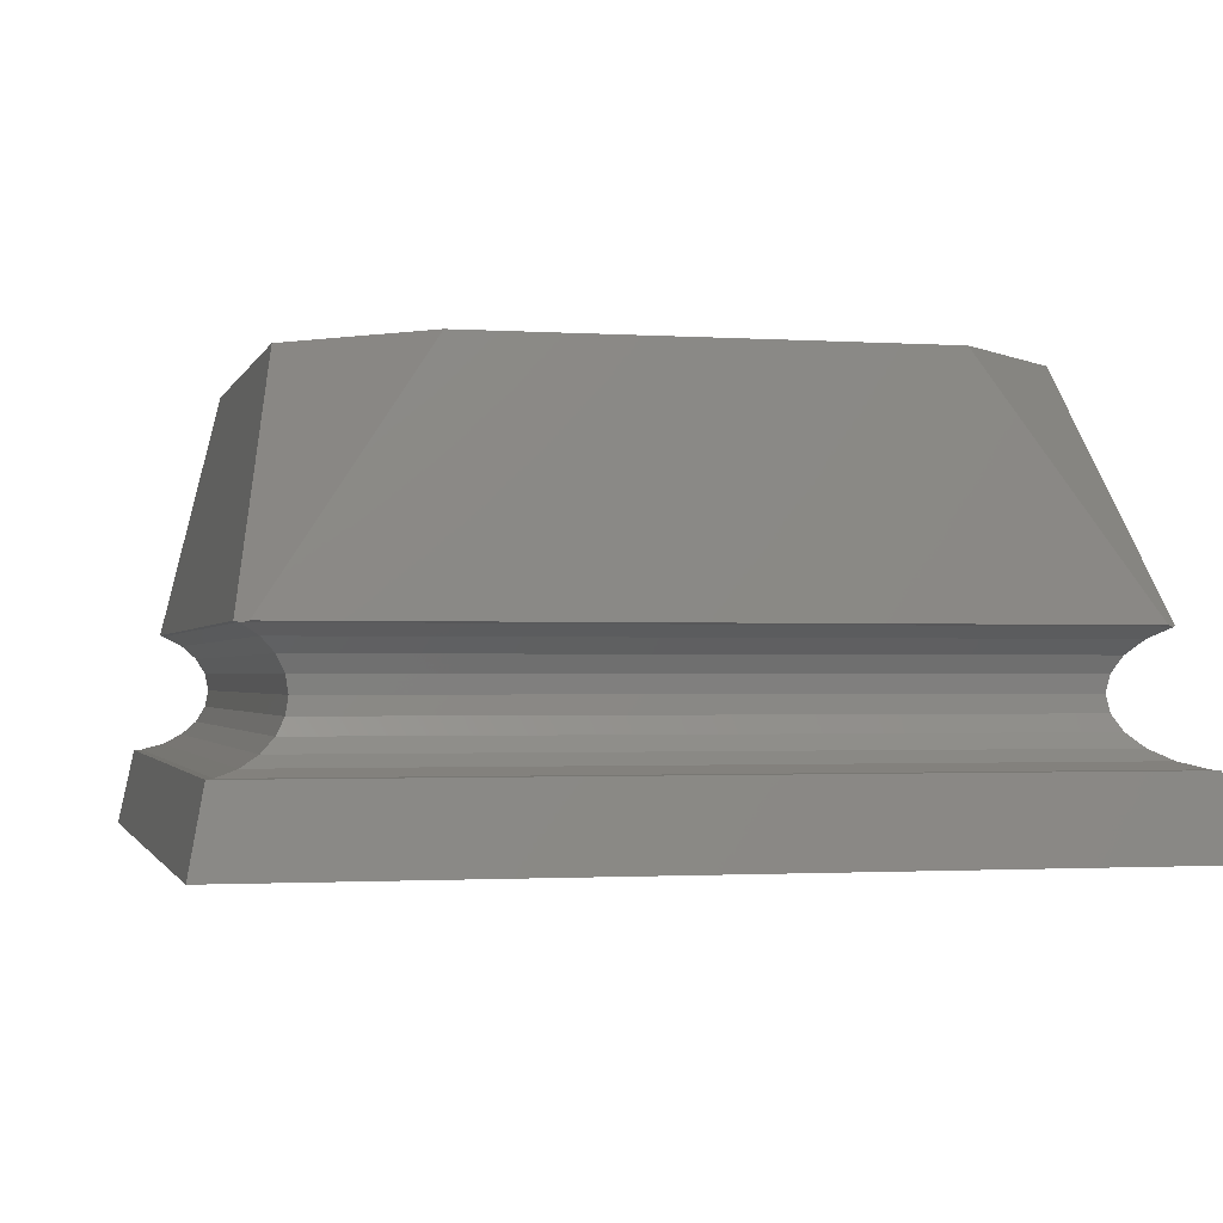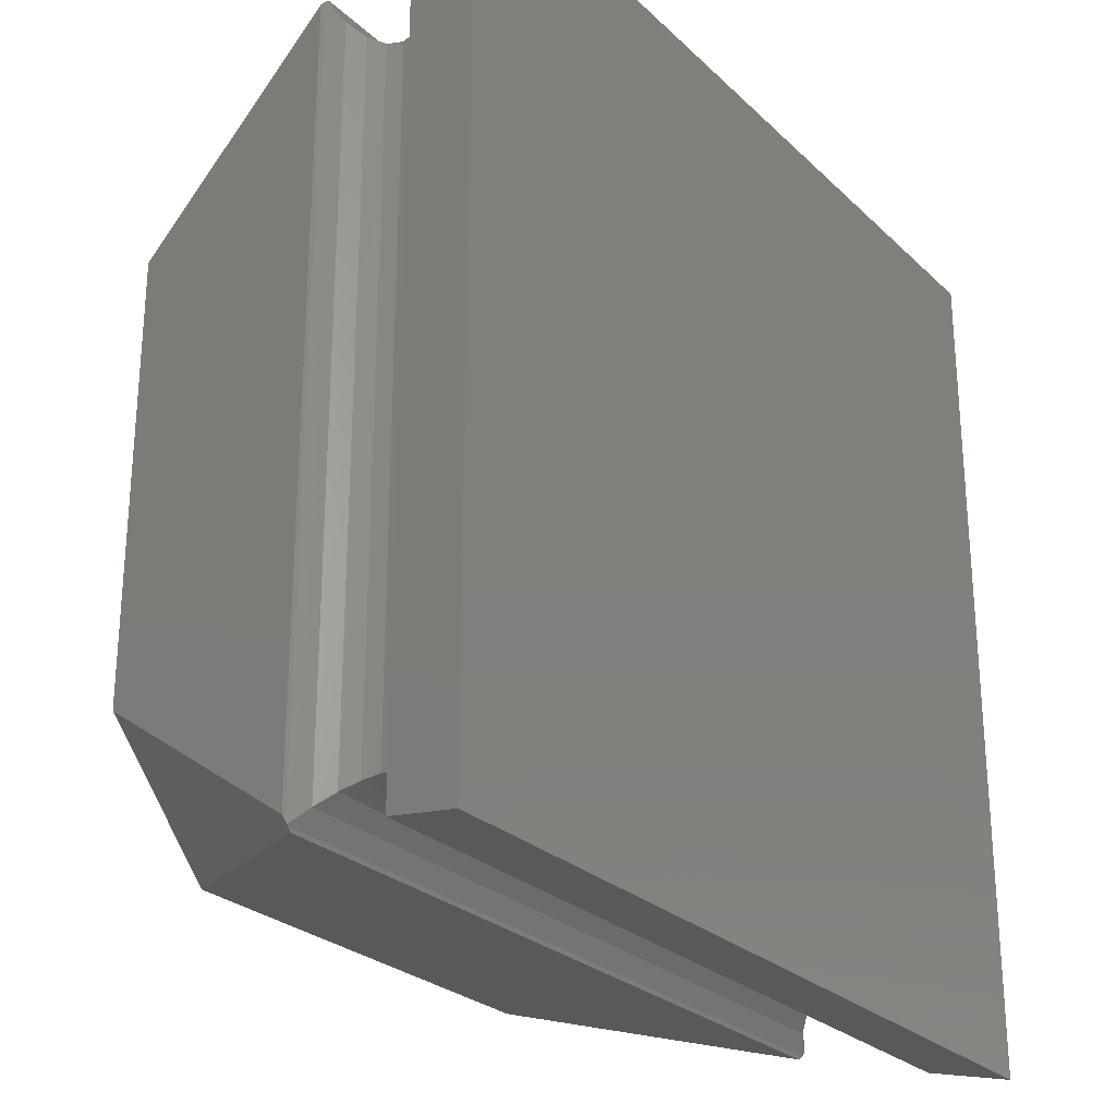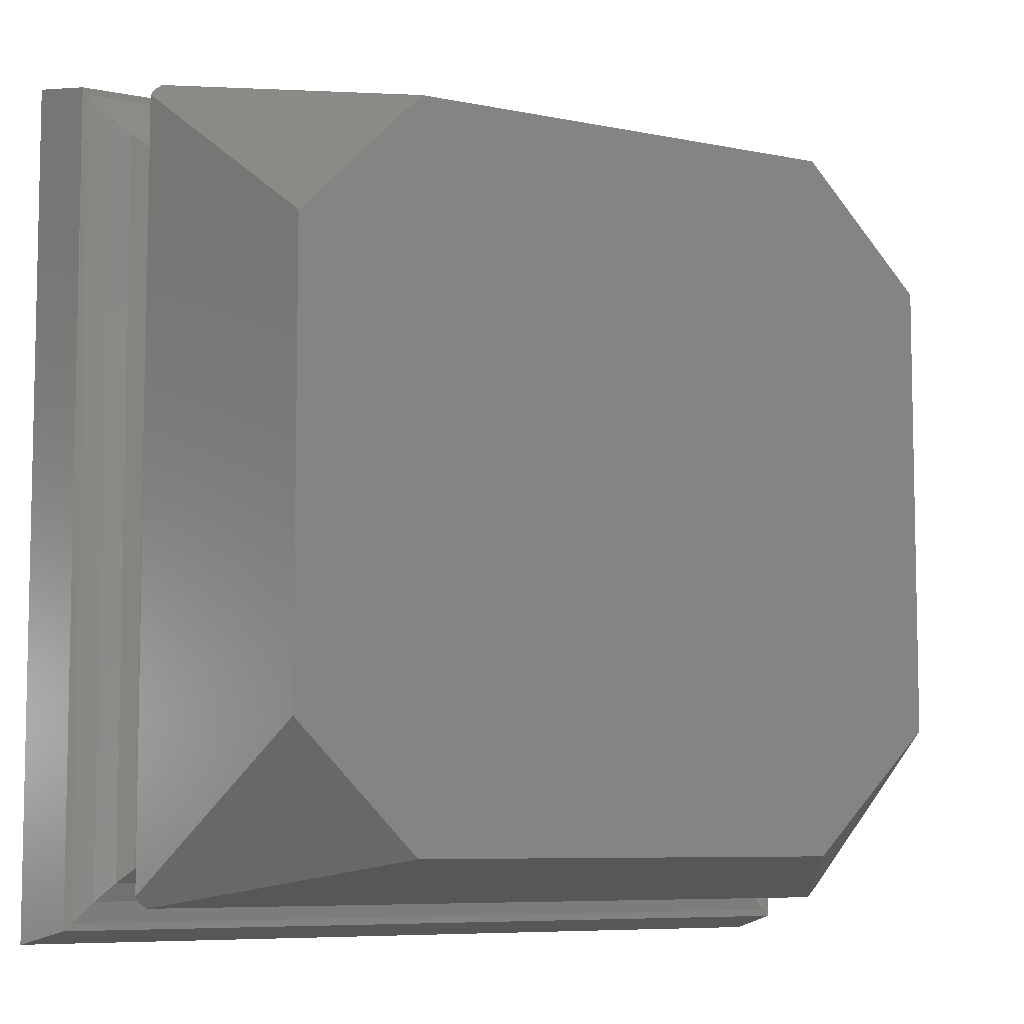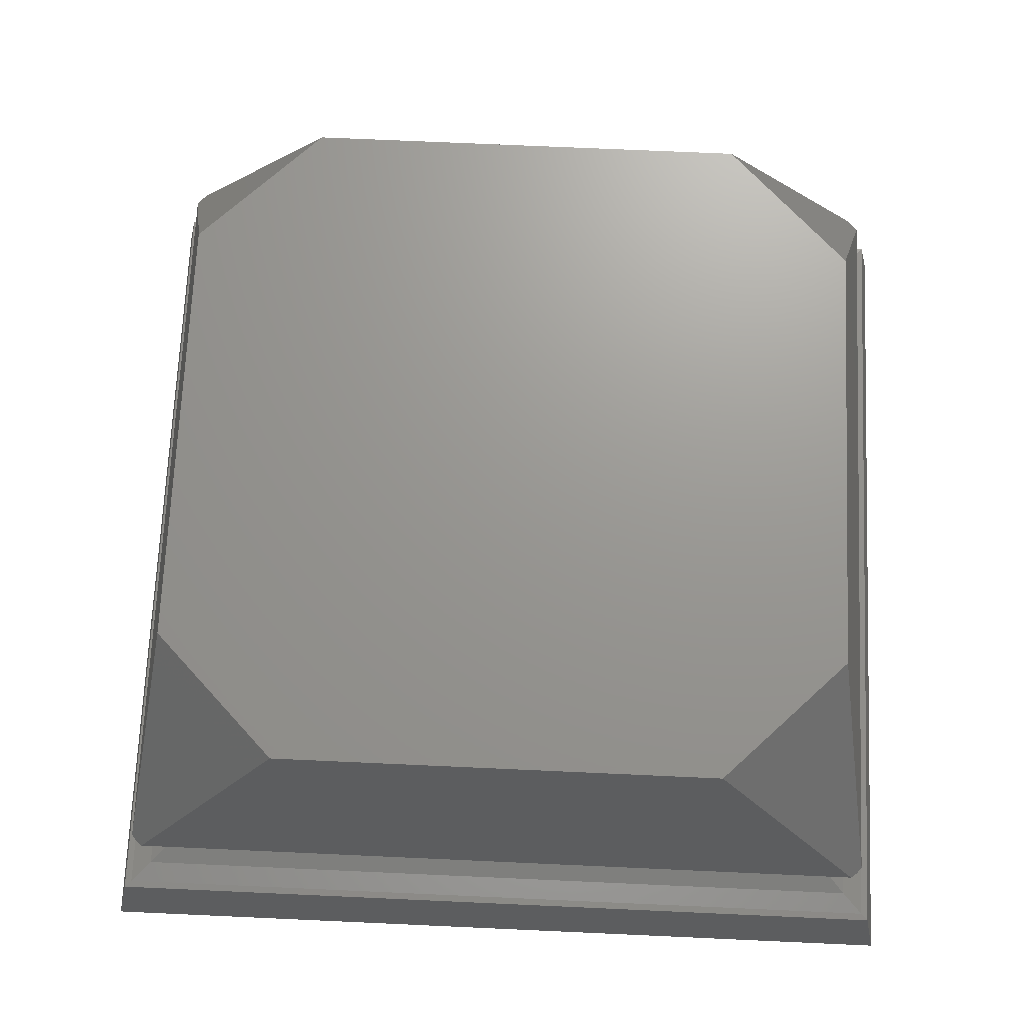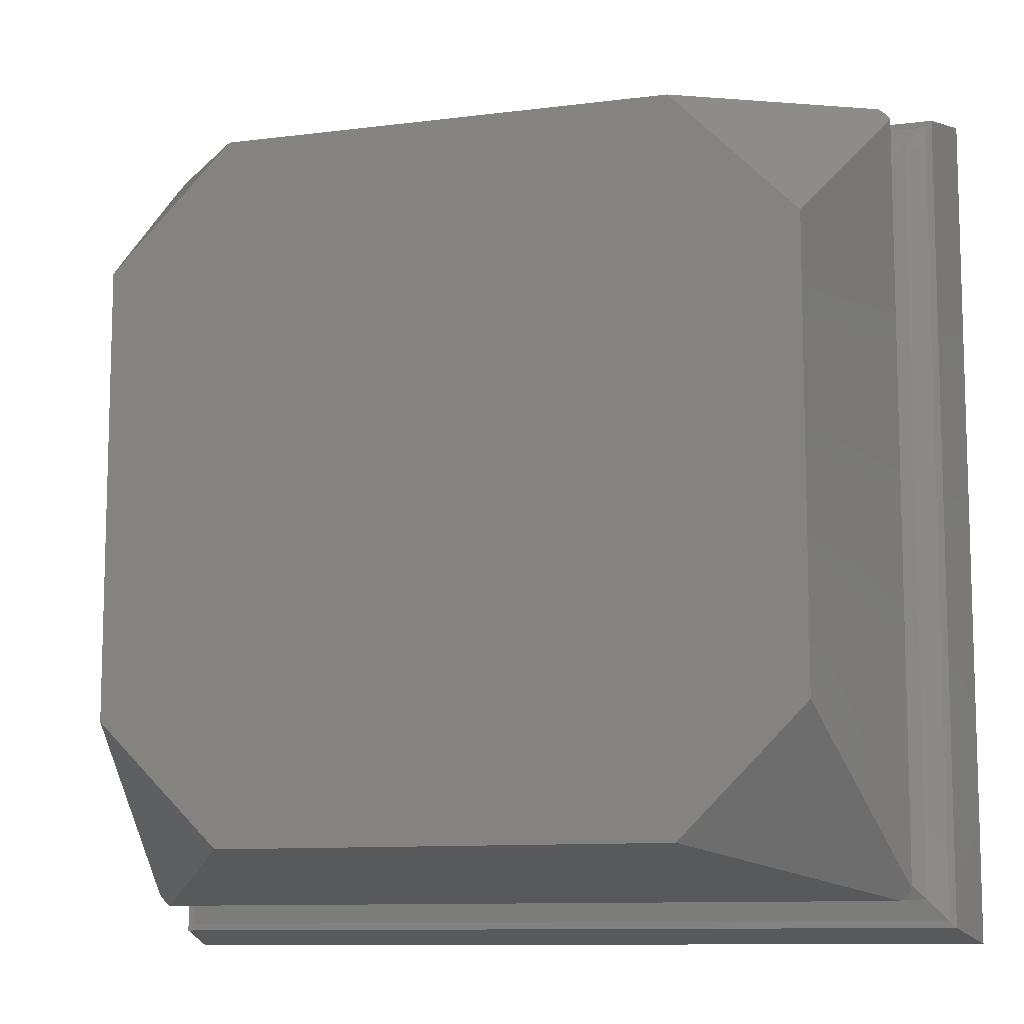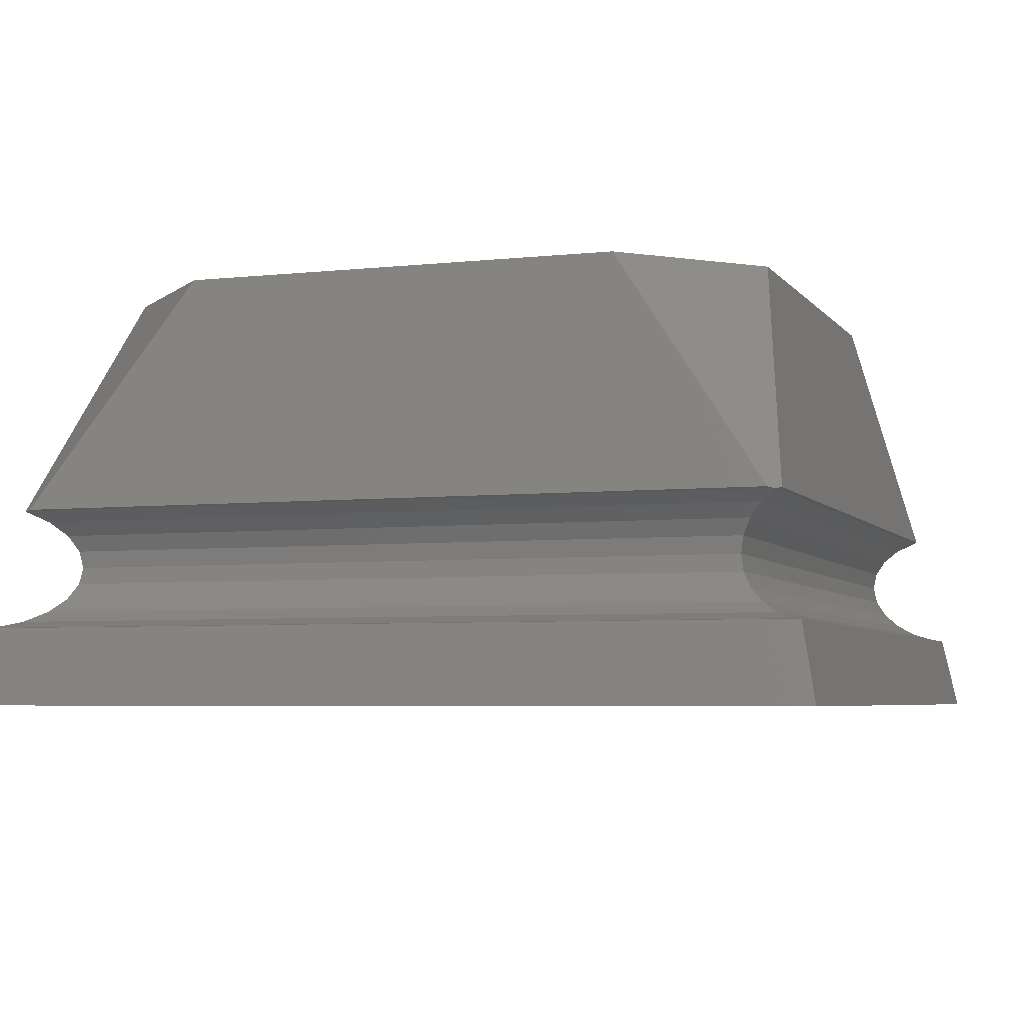
<metadata>
{"format":"stl","ext":"stl","renderer":"f3d","projection":"perspective","resolution":1024,"background":"white","views":[{"elev":-1.4,"azim":76.2,"up":"+Z"},{"elev":-26.3,"azim":124.9,"up":"+Y"},{"elev":-7.3,"azim":-30.5,"up":"+Y"},{"elev":70.2,"azim":-87.4,"up":"+Z"},{"elev":-10.2,"azim":18.1,"up":"+Y"},{"elev":-4.8,"azim":19.3,"up":"+Z"}]}
</metadata>
<code>
# stl→obj: 72 verts, 152 faces
v -4 -4 0
v -3.857 -3.857 0.7141
v -4 4 0
v -3.857 3.857 0.7141
v 4 -4 0
v 3.857 -3.857 0.7141
v 4 4 0
v 3.857 3.857 0.7141
v -3.793 3.793 0.7204
v 3.793 3.793 0.7204
v -3.793 -3.793 0.7204
v 3.793 -3.793 0.7204
v -3.6 -3.6 0.7804
v -3.6 3.6 0.7804
v 3.6 3.6 0.7804
v 3.6 -3.6 0.7804
v 3.434 -3.434 0.8757
v -3.434 -3.434 0.8757
v -3.434 3.434 0.8757
v 3.434 3.434 0.8757
v 3.307 -3.307 1
v -3.307 -3.307 1
v 3.307 3.307 1
v -3.307 3.307 1
v 3.227 -3.227 1.145
v -3.227 -3.227 1.145
v 3.227 3.227 1.145
v -3.227 3.227 1.145
v 3.2 -3.2 1.3
v -3.2 -3.2 1.3
v 3.2 3.2 1.3
v -3.2 3.2 1.3
v -3.227 -3.227 1.455
v 3.227 -3.227 1.455
v 3.227 3.227 1.455
v -3.227 3.227 1.455
v -3.307 -3.307 1.6
v 3.307 -3.307 1.6
v 3.307 3.307 1.6
v -3.307 3.307 1.6
v 3.434 -3.434 1.724
v -3.434 -3.434 1.724
v 3.434 3.434 1.724
v -3.434 3.434 1.724
v 3.589 -3.589 1.813
v 3.573 -3.6 1.82
v -3.573 -3.6 1.82
v -3.589 -3.589 1.813
v 3.589 3.589 1.813
v 3.6 3.573 1.82
v 3.6 -3.573 1.82
v 3.573 3.6 1.82
v -3.573 3.6 1.82
v -3.589 3.589 1.813
v -3.6 3.573 1.82
v -3.6 -3.573 1.82
v -3.529 -3.634 1.83
v -3.2 -2.061 4
v -3.634 -3.529 1.83
v -2.061 -3.2 4
v 3.529 -3.634 1.83
v 3.2 -2.061 4
v 2.061 -3.2 4
v 3.634 -3.529 1.83
v 3.634 3.529 1.83
v 2.061 3.2 4
v 3.2 2.061 4
v 3.529 3.634 1.83
v -3.529 3.634 1.83
v -3.634 3.529 1.83
v -3.2 2.061 4
v -2.061 3.2 4
f 1 2 3
f 3 2 4
f 2 1 5
f 6 2 5
f 1 3 5
f 5 3 7
f 3 4 7
f 7 4 8
f 9 10 10
f 8 9 10
f 8 4 9
f 2 11 9
f 9 11 11
f 2 9 4
f 6 12 11
f 2 6 11
f 12 6 10
f 10 6 8
f 8 6 5
f 7 8 5
f 11 13 9
f 9 13 14
f 10 14 15
f 10 9 14
f 12 10 10
f 15 12 10
f 15 16 12
f 12 16 13
f 11 12 11
f 11 12 13
f 16 17 18
f 13 16 18
f 18 18 19
f 13 18 14
f 14 18 19
f 19 20 20
f 15 19 20
f 15 14 19
f 20 16 15
f 20 17 16
f 17 21 22
f 18 17 18
f 18 17 22
f 17 20 20
f 23 17 20
f 23 21 17
f 18 22 19
f 19 22 24
f 20 24 23
f 20 19 24
f 21 25 26
f 22 21 26
f 27 21 23
f 27 25 21
f 26 28 24
f 26 24 22
f 28 27 23
f 28 23 24
f 25 29 30
f 26 25 30
f 31 25 27
f 31 29 25
f 30 32 28
f 30 28 26
f 32 31 27
f 32 27 28
f 33 30 34
f 34 30 29
f 34 31 35
f 31 34 29
f 35 31 32
f 32 36 35
f 32 30 36
f 36 30 33
f 37 33 38
f 38 33 34
f 38 35 39
f 35 38 34
f 39 35 36
f 36 40 39
f 36 33 40
f 40 33 37
f 37 38 41
f 37 41 42
f 39 43 41
f 41 38 39
f 43 39 40
f 43 40 43
f 40 44 43
f 40 37 44
f 44 37 42
f 44 42 42
f 42 41 42
f 42 41 45
f 42 45 46
f 42 46 47
f 42 47 48
f 43 49 50
f 43 50 51
f 43 51 43
f 51 45 43
f 45 41 43
f 52 49 53
f 53 49 43
f 53 43 44
f 53 44 54
f 54 44 55
f 55 44 42
f 55 42 48
f 55 48 56
f 47 57 58
f 58 59 56
f 48 58 56
f 48 47 58
f 57 60 58
f 61 57 46
f 46 57 47
f 62 63 61
f 45 62 46
f 46 62 61
f 51 62 45
f 64 62 51
f 65 64 50
f 50 64 51
f 66 67 68
f 68 67 65
f 68 65 50
f 52 50 49
f 68 50 52
f 68 52 69
f 69 52 53
f 70 71 55
f 55 71 72
f 55 72 69
f 55 69 53
f 55 53 54
f 56 59 55
f 55 59 70
f 70 59 71
f 71 59 58
f 71 58 60
f 62 71 63
f 63 71 60
f 67 71 62
f 66 71 67
f 72 71 66
f 60 57 61
f 63 60 61
f 67 62 64
f 65 67 64
f 69 72 68
f 68 72 66

</code>
